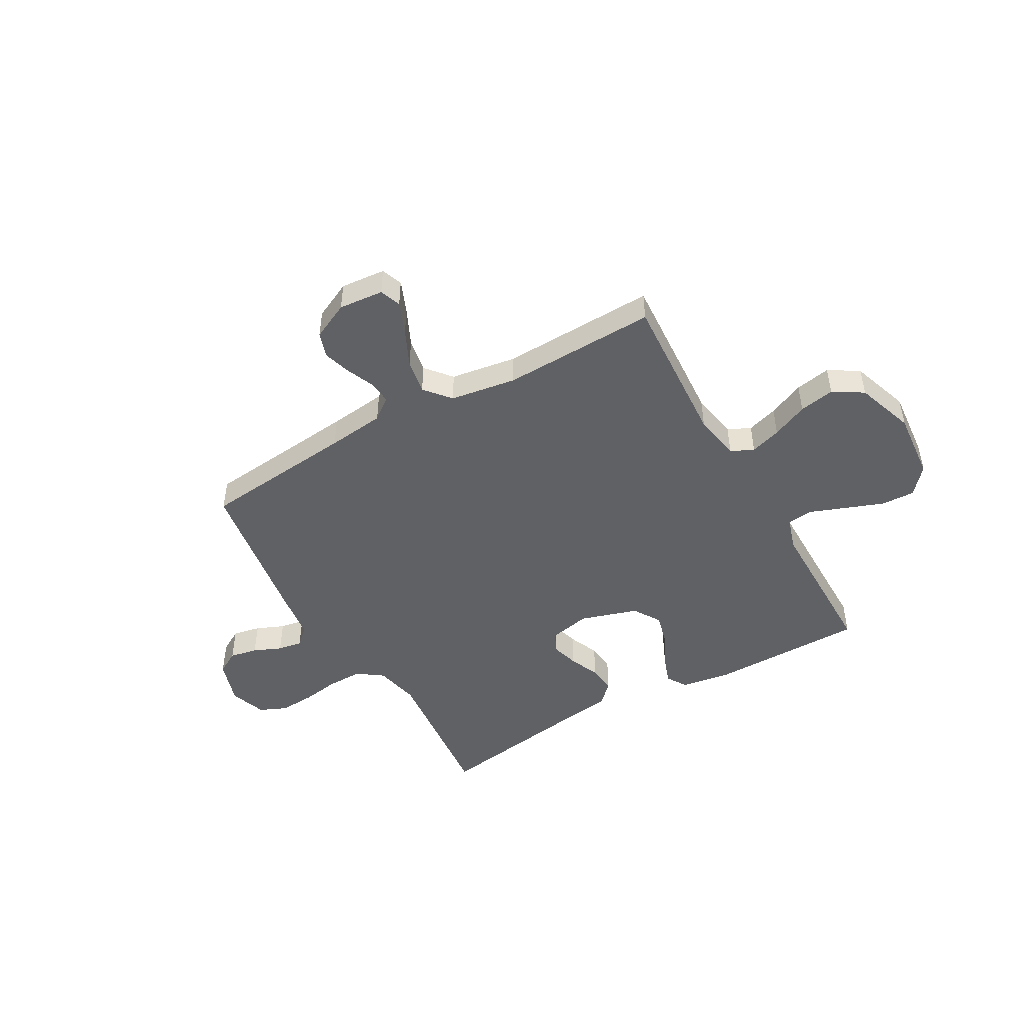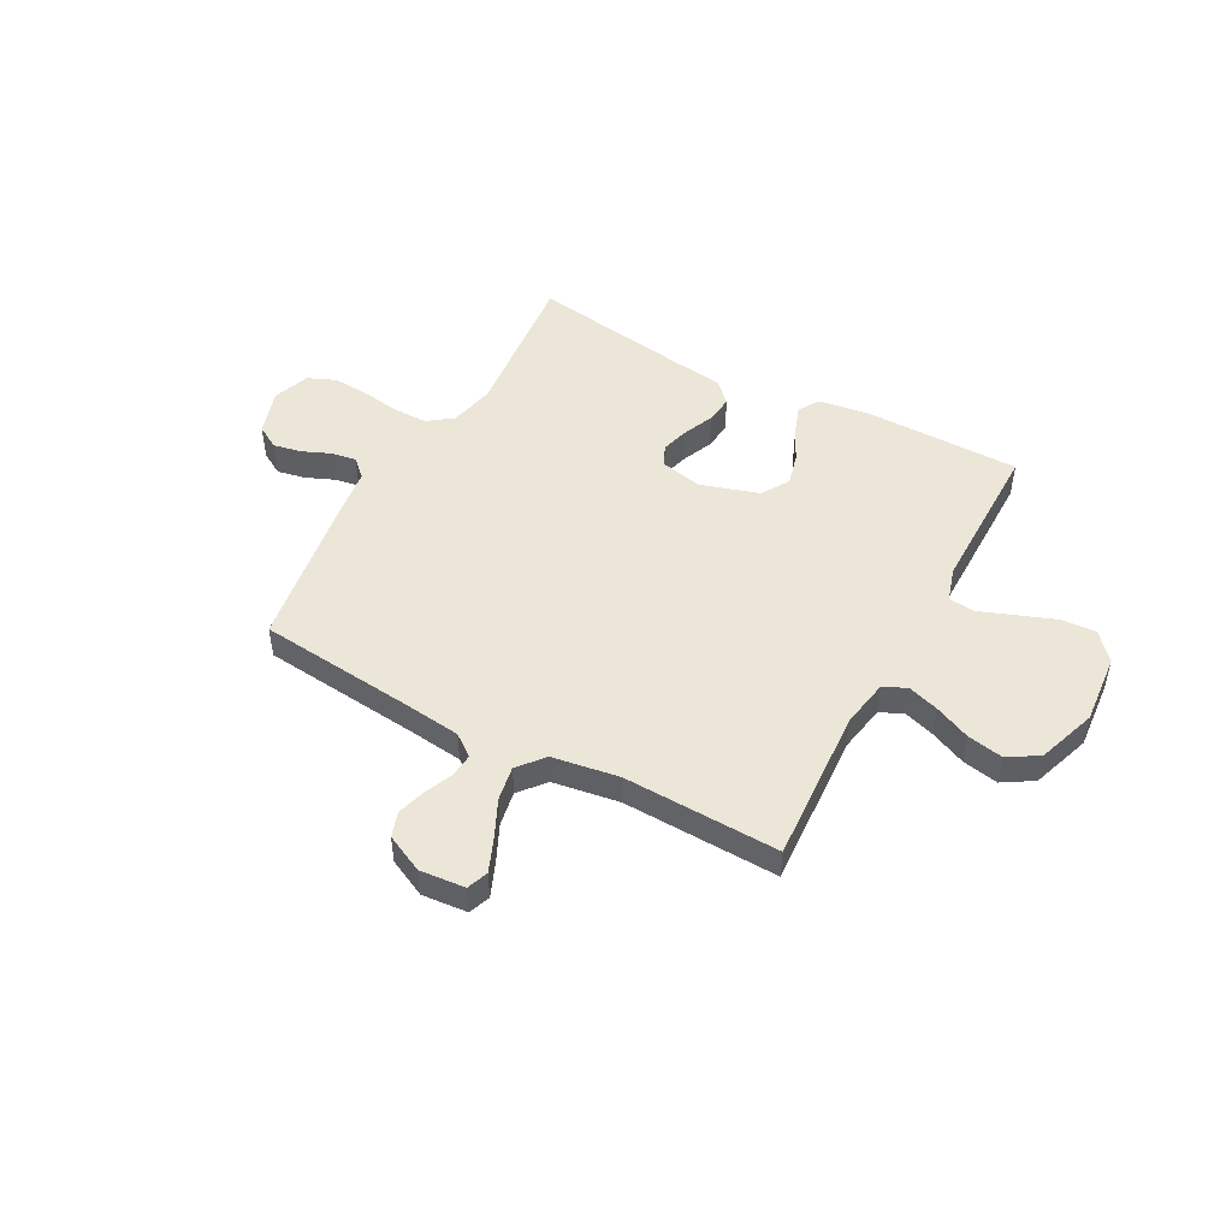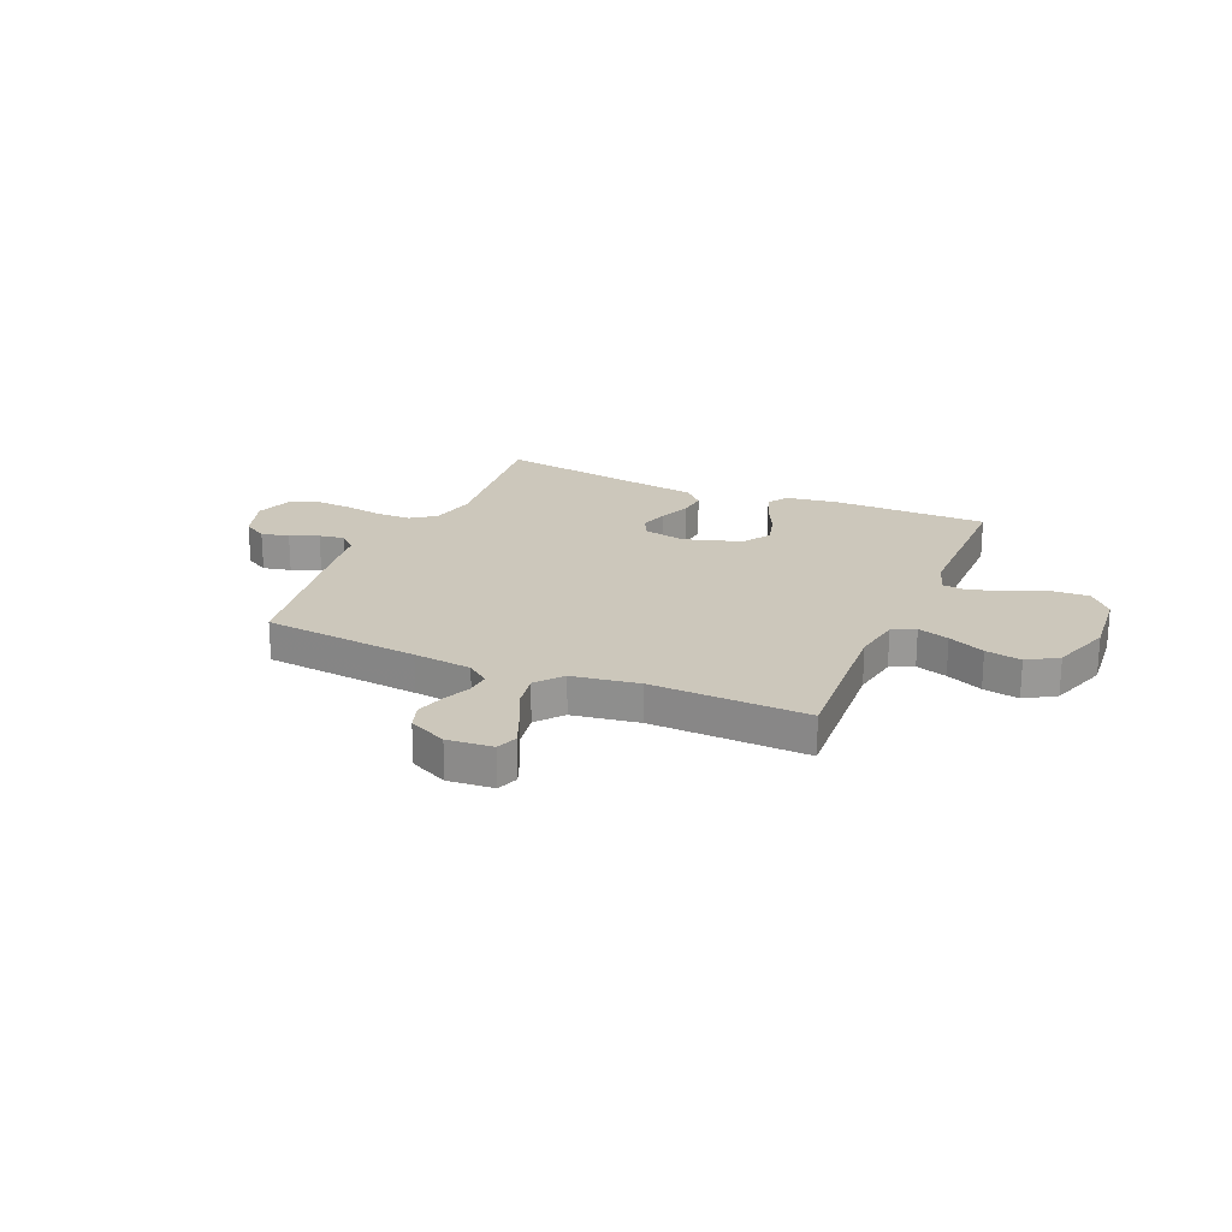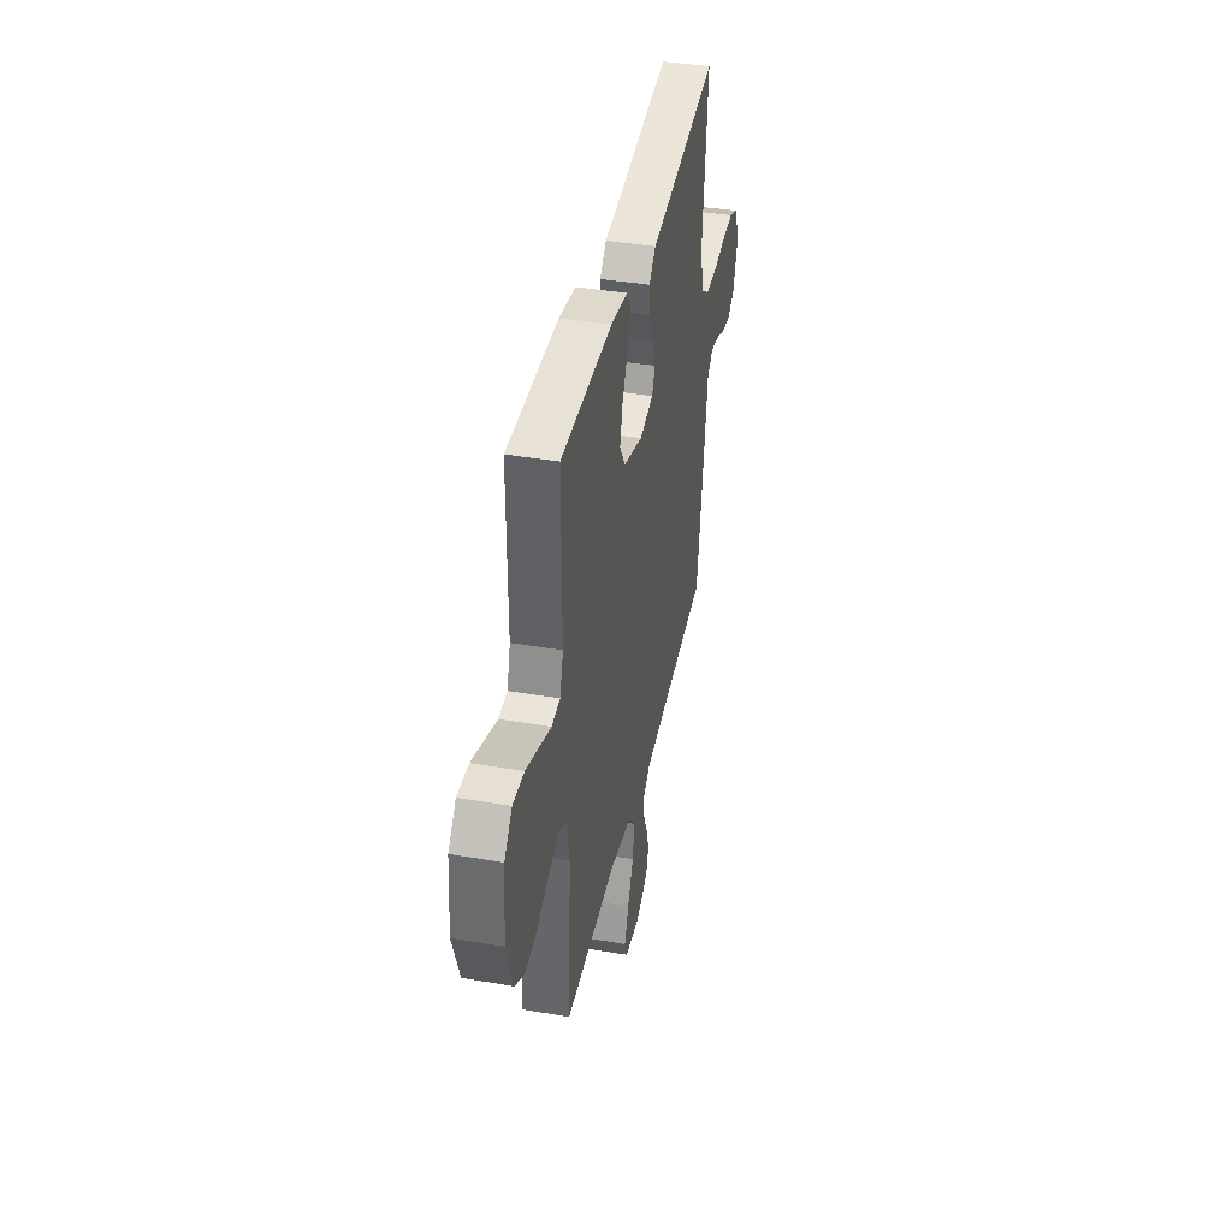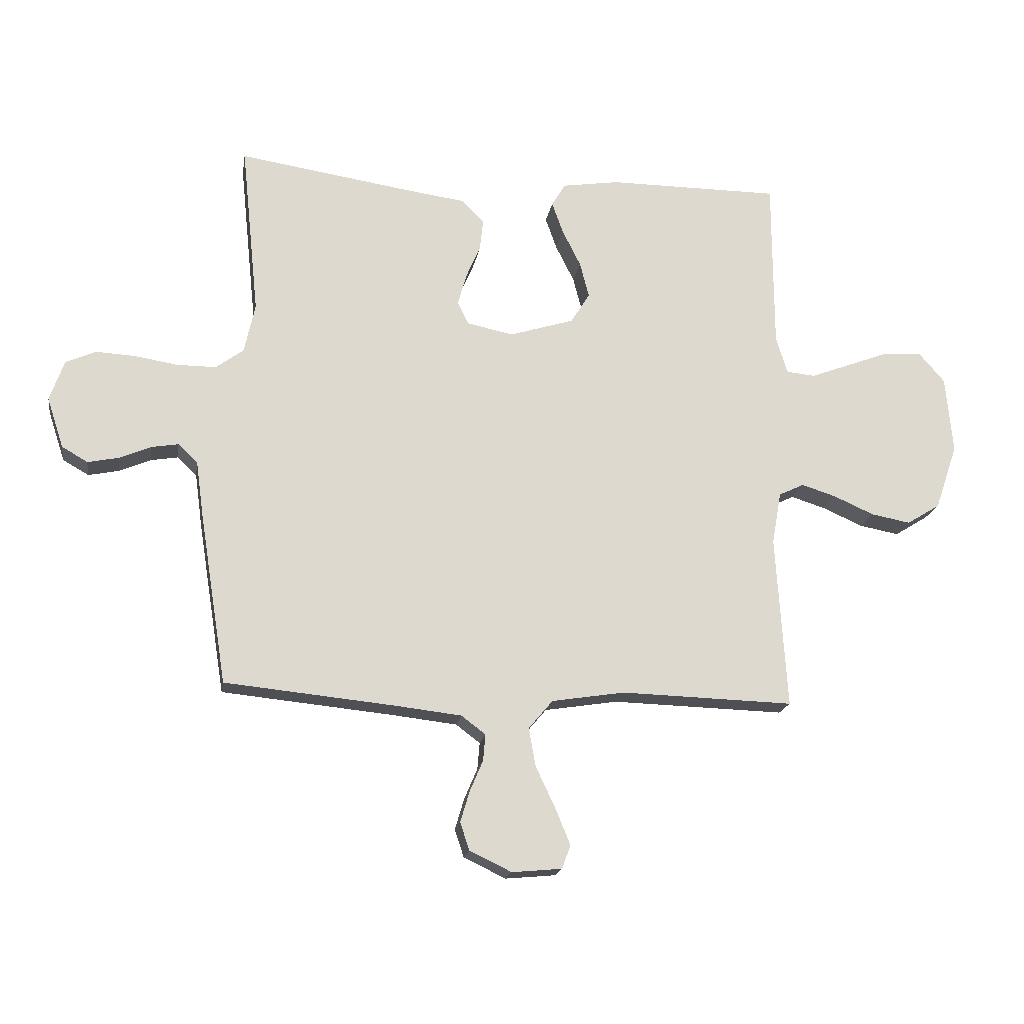
<metadata>
{"format":"obj","ext":"obj","renderer":"f3d","projection":"perspective","resolution":1024,"background":"white","views":[{"elev":-47.6,"azim":-150.3,"up":"+Y"},{"elev":48.7,"azim":-151.5,"up":"+Y"},{"elev":21.7,"azim":-156.7,"up":"+Y"},{"elev":40.0,"azim":-78.1,"up":"+Z"},{"elev":-18.2,"azim":171.0,"up":"+Z"}]}
</metadata>
<code>
v -0.5 0.07 -0.5
v -0.481 0.07 -0.2
v -0.497 0.07 -0.108
v -0.541 0.07 -0.087
v -0.601 0.07 -0.106
v -0.671 0.07 -0.137
v -0.74 0.07 -0.15
v -0.798 0.07 -0.114
v -0.837 0.07 0
v -0.825 0.07 0.135
v -0.78 0.07 0.187
v -0.714 0.07 0.184
v -0.64 0.07 0.156
v -0.571 0.07 0.13
v -0.521 0.07 0.135
v -0.501 0.07 0.2
v -0.5 0.07 0.5
v -0.2 0.07 0.501
v -0.101 0.07 0.486
v -0.077 0.07 0.446
v -0.097 0.07 0.39
v -0.129 0.07 0.326
v -0.145 0.07 0.264
v -0.112 0.07 0.211
v 0 0.07 0.176
v 0.081 0.07 0.193
v 0.1 0.07 0.233
v 0.085 0.07 0.287
v 0.06 0.07 0.346
v 0.054 0.07 0.4
v 0.092 0.07 0.439
v 0.2 0.07 0.454
v 0.5 0.07 0.5
v 0.469 0.07 0.2
v 0.488 0.07 0.113
v 0.536 0.07 0.078
v 0.604 0.07 0.078
v 0.678 0.07 0.09
v 0.747 0.07 0.094
v 0.8 0.07 0.071
v 0.825 0.07 0
v 0.796 0.07 -0.088
v 0.751 0.07 -0.114
v 0.697 0.07 -0.103
v 0.643 0.07 -0.08
v 0.595 0.07 -0.072
v 0.561 0.07 -0.104
v 0.548 0.07 -0.2
v 0.5 0.07 -0.5
v 0.2 0.07 -0.53
v 0.088 0.07 -0.543
v 0.046 0.07 -0.575
v 0.05 0.07 -0.621
v 0.073 0.07 -0.675
v 0.089 0.07 -0.729
v 0.073 0.07 -0.777
v 0 0.07 -0.812
v -0.087 0.07 -0.804
v -0.102 0.07 -0.763
v -0.076 0.07 -0.7
v -0.042 0.07 -0.628
v -0.03 0.07 -0.561
v -0.072 0.07 -0.511
v -0.2 0.07 -0.491
v -0.5 0 -0.5
v -0.481 0 -0.2
v -0.497 0 -0.108
v -0.541 0 -0.087
v -0.601 0 -0.106
v -0.671 0 -0.137
v -0.74 0 -0.15
v -0.798 0 -0.114
v -0.837 0 0
v -0.825 0 0.135
v -0.78 0 0.187
v -0.714 0 0.184
v -0.64 0 0.156
v -0.571 0 0.13
v -0.521 0 0.135
v -0.501 0 0.2
v -0.5 0 0.5
v -0.2 0 0.501
v -0.101 0 0.486
v -0.077 0 0.446
v -0.097 0 0.39
v -0.129 0 0.326
v -0.145 0 0.264
v -0.112 0 0.211
v 0 0 0.176
v 0.081 0 0.193
v 0.1 0 0.233
v 0.085 0 0.287
v 0.06 0 0.346
v 0.054 0 0.4
v 0.092 0 0.439
v 0.2 0 0.454
v 0.5 0 0.5
v 0.469 0 0.2
v 0.488 0 0.113
v 0.536 0 0.078
v 0.604 0 0.078
v 0.678 0 0.09
v 0.747 0 0.094
v 0.8 0 0.071
v 0.825 0 0
v 0.796 0 -0.088
v 0.751 0 -0.114
v 0.697 0 -0.103
v 0.643 0 -0.08
v 0.595 0 -0.072
v 0.561 0 -0.104
v 0.548 0 -0.2
v 0.5 0 -0.5
v 0.2 0 -0.53
v 0.088 0 -0.543
v 0.046 0 -0.575
v 0.05 0 -0.621
v 0.073 0 -0.675
v 0.089 0 -0.729
v 0.073 0 -0.777
v 0 0 -0.812
v -0.087 0 -0.804
v -0.102 0 -0.763
v -0.076 0 -0.7
v -0.042 0 -0.628
v -0.03 0 -0.561
v -0.072 0 -0.511
v -0.2 0 -0.491
f 58 59 60 61
f 56 57 58 61
f 56 61 62
f 53 54 55 56
f 53 56 62
f 52 53 62 63
f 47 48 49 50
f 47 50 51
f 46 47 51 52
f 42 43 44 45
f 42 45 46
f 41 42 46
f 40 41 46
f 37 38 39 40
f 36 37 40 46
f 35 36 46 52
f 32 33 34
f 28 29 30 31
f 27 28 31 32
f 19 20 21 22
f 19 22 23
f 16 17 18 19
f 15 16 19 23
f 10 11 12 13
f 10 13 14
f 9 10 14
f 8 9 14 15
f 5 6 7 8
f 4 5 8 15
f 64 1 2
f 63 64 2 3
f 35 52 63 3
f 27 32 34 35
f 26 27 35
f 25 26 35 3
f 4 15 23 24
f 3 4 24 25
f 125 124 123 122
f 125 122 121 120
f 126 125 120
f 120 119 118 117
f 126 120 117
f 127 126 117 116
f 114 113 112 111
f 115 114 111
f 116 115 111 110
f 109 108 107 106
f 110 109 106
f 110 106 105
f 110 105 104
f 104 103 102 101
f 110 104 101 100
f 116 110 100 99
f 98 97 96
f 95 94 93 92
f 96 95 92 91
f 86 85 84 83
f 87 86 83
f 83 82 81 80
f 87 83 80 79
f 77 76 75 74
f 78 77 74
f 78 74 73
f 79 78 73 72
f 72 71 70 69
f 79 72 69 68
f 66 65 128
f 67 66 128 127
f 67 127 116 99
f 99 98 96 91
f 99 91 90
f 67 99 90 89
f 88 87 79 68
f 89 88 68 67
f 1 65 66 2
f 2 66 67 3
f 3 67 68 4
f 4 68 69 5
f 5 69 70 6
f 6 70 71 7
f 7 71 72 8
f 8 72 73 9
f 9 73 74 10
f 10 74 75 11
f 11 75 76 12
f 12 76 77 13
f 13 77 78 14
f 14 78 79 15
f 15 79 80 16
f 16 80 81 17
f 17 81 82 18
f 18 82 83 19
f 19 83 84 20
f 20 84 85 21
f 21 85 86 22
f 22 86 87 23
f 23 87 88 24
f 24 88 89 25
f 25 89 90 26
f 26 90 91 27
f 27 91 92 28
f 28 92 93 29
f 29 93 94 30
f 30 94 95 31
f 31 95 96 32
f 32 96 97 33
f 33 97 98 34
f 34 98 99 35
f 35 99 100 36
f 36 100 101 37
f 37 101 102 38
f 38 102 103 39
f 39 103 104 40
f 40 104 105 41
f 41 105 106 42
f 42 106 107 43
f 43 107 108 44
f 44 108 109 45
f 45 109 110 46
f 46 110 111 47
f 47 111 112 48
f 48 112 113 49
f 49 113 114 50
f 50 114 115 51
f 51 115 116 52
f 52 116 117 53
f 53 117 118 54
f 54 118 119 55
f 55 119 120 56
f 56 120 121 57
f 57 121 122 58
f 58 122 123 59
f 59 123 124 60
f 60 124 125 61
f 61 125 126 62
f 62 126 127 63
f 63 127 128 64
f 64 128 65 1

</code>
